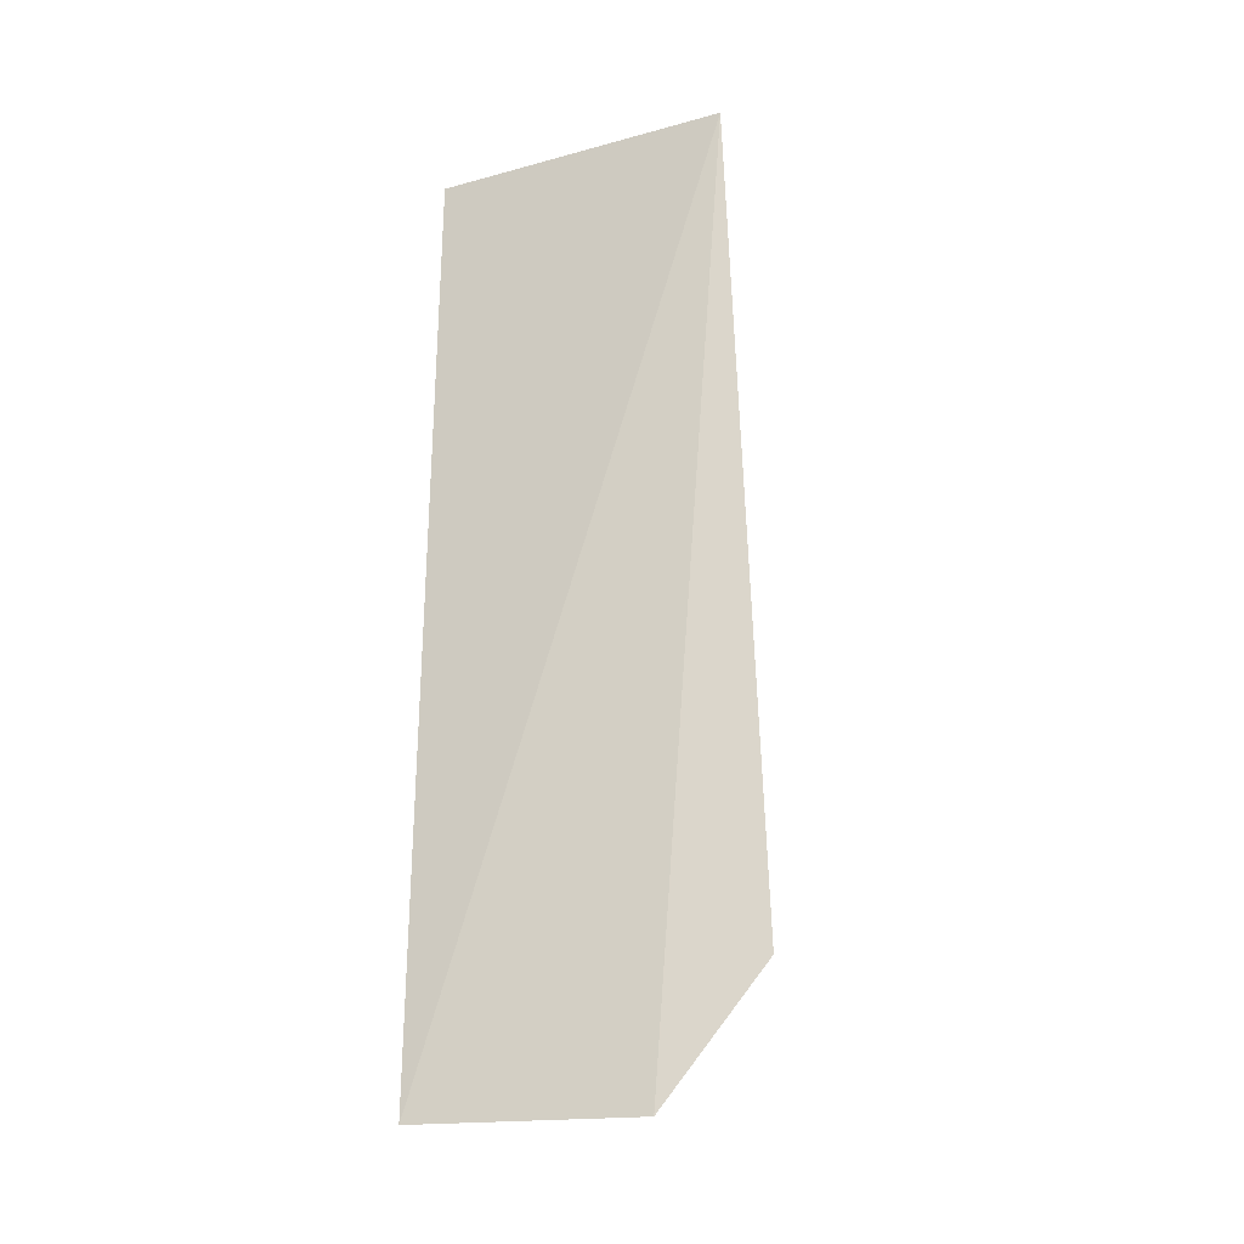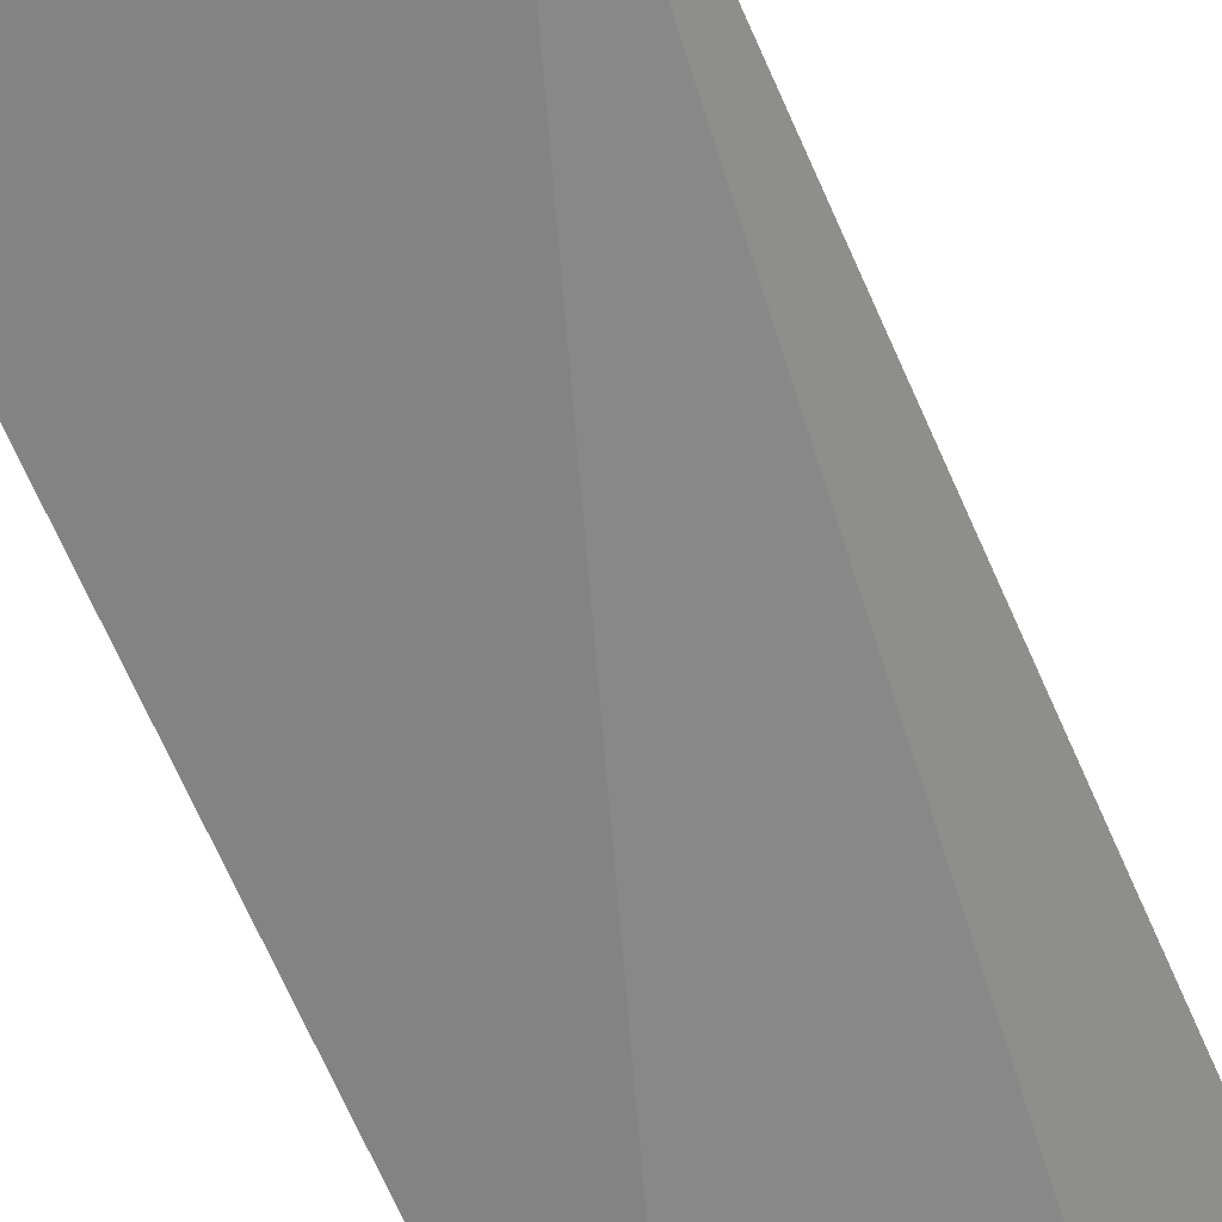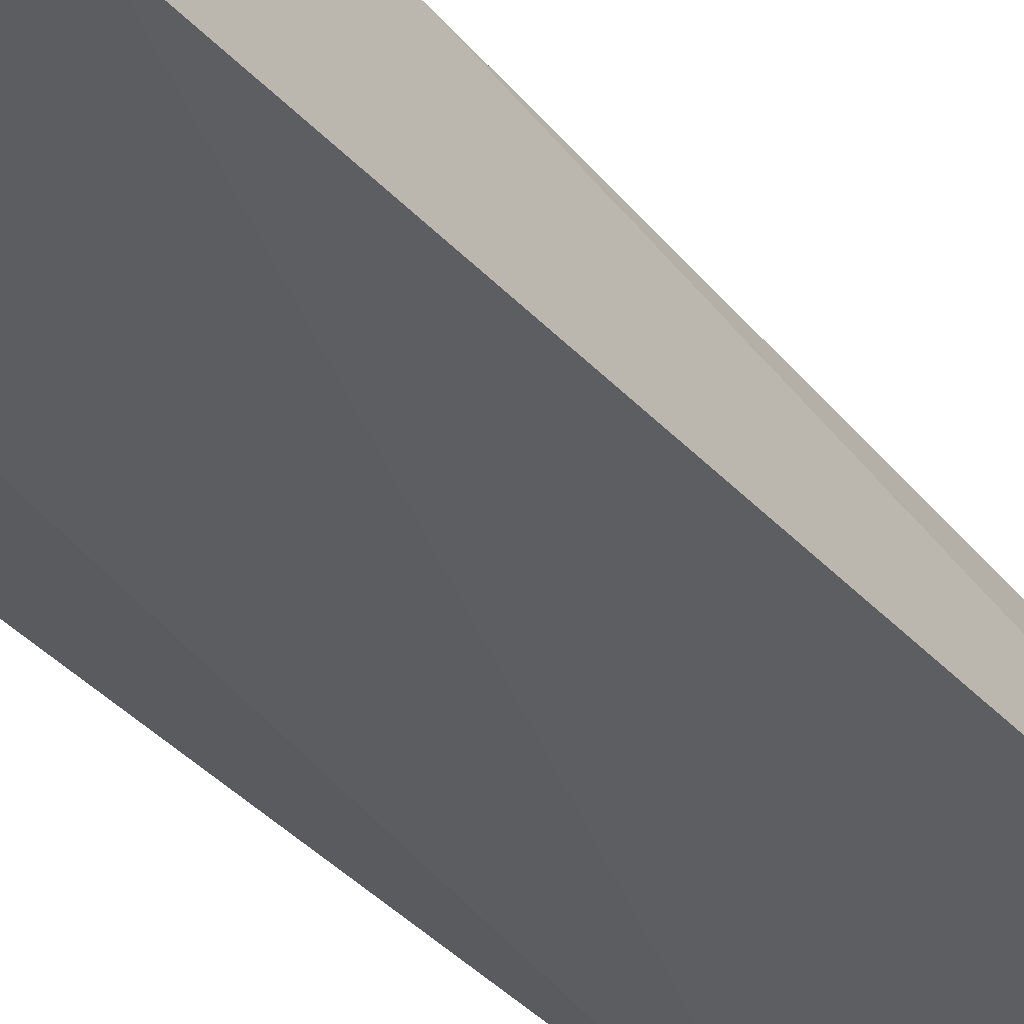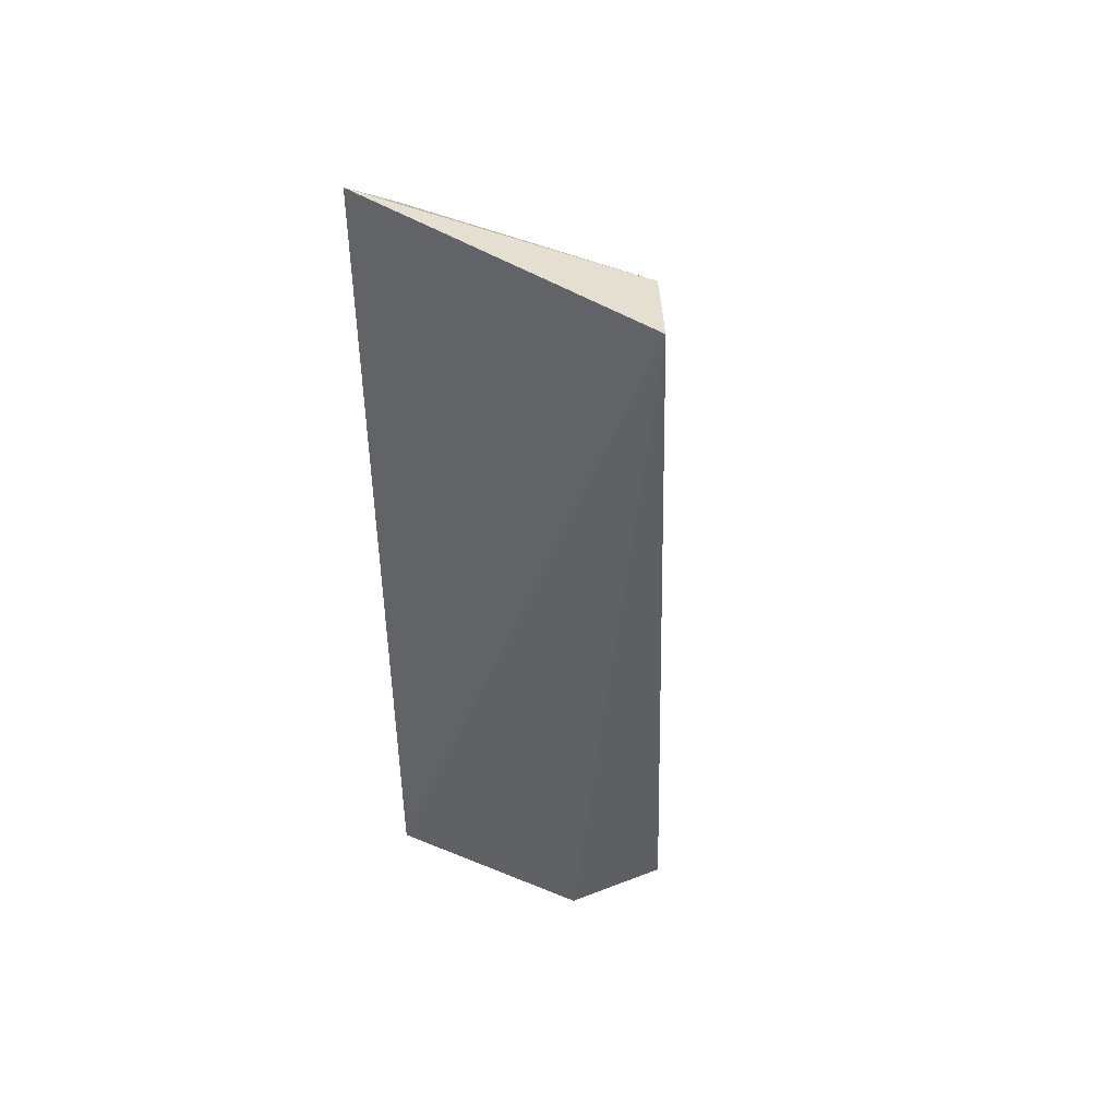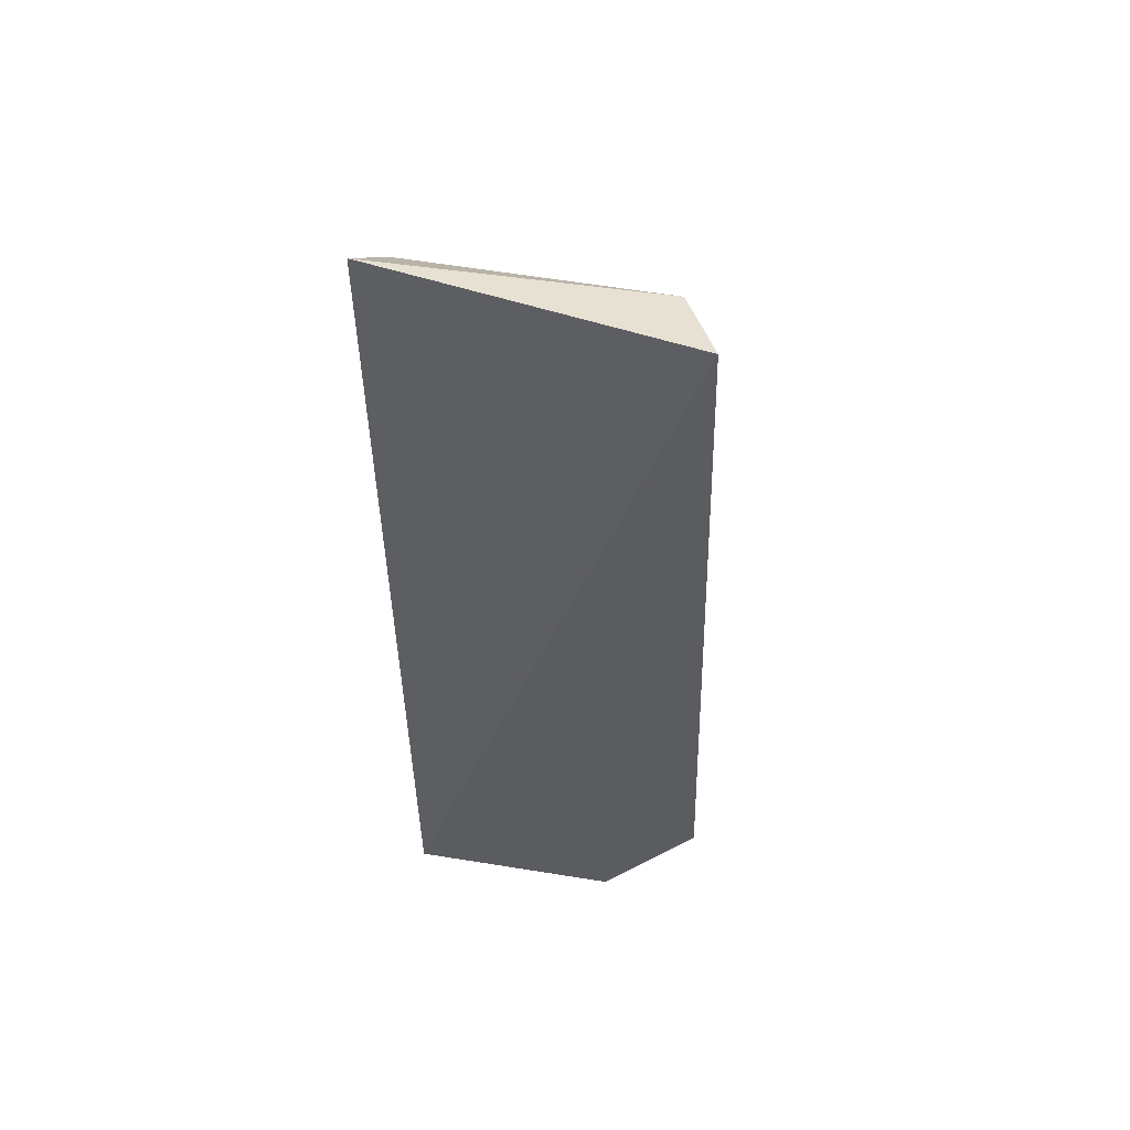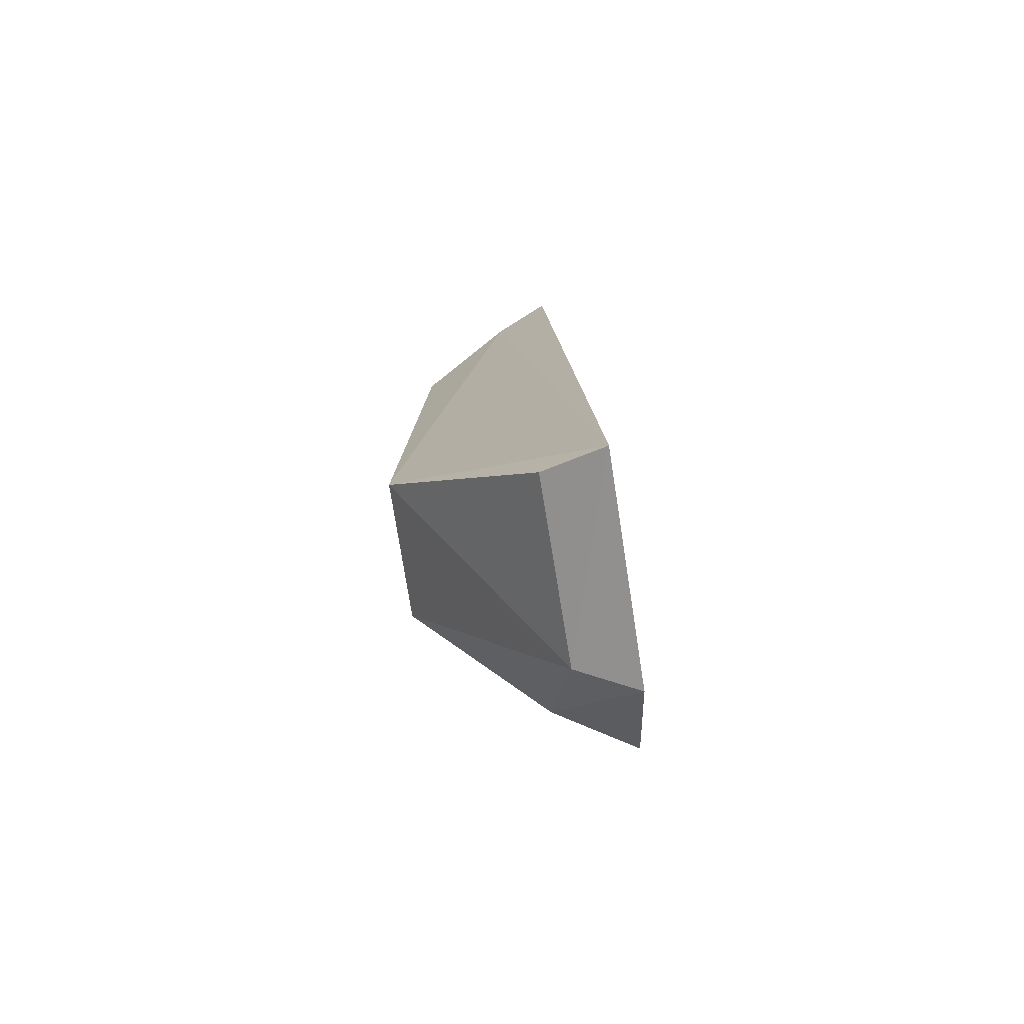
<metadata>
{"format":"obj","ext":"obj","renderer":"f3d","projection":"perspective","resolution":1024,"background":"white","views":[{"elev":-26.2,"azim":-158.5,"up":"+Y"},{"elev":-62.0,"azim":-158.4,"up":"+Z"},{"elev":-38.1,"azim":34.9,"up":"+Z"},{"elev":50.7,"azim":-155.2,"up":"+Y"},{"elev":54.8,"azim":-169.5,"up":"+Y"},{"elev":-77.0,"azim":100.8,"up":"+Y"}]}
</metadata>
<code>
v -0.04085 0.6337 0.2268
v -0.03928 0.6019 0.2189
v -0.03866 0.641 0.2205
v -0.0511 0.6403 0.2192
v -0.04708 0.6131 0.228
v -0.04959 0.6395 0.2222
v -0.0414 0.6128 0.2278
v -0.05203 0.6064 0.2198
v -0.03935 0.6387 0.223
v -0.04773 0.6334 0.227
v -0.0473 0.603 0.2217
v -0.04808 0.6015 0.2193
v -0.05027 0.6074 0.2229
v -0.04008 0.6034 0.2215
f 3 2 4
f 6 3 4
f 7 1 5
f 9 6 1
f 9 3 6
f 9 1 7
f 9 7 2
f 9 2 3
f 10 5 1
f 10 1 6
f 10 6 4
f 10 4 8
f 11 7 5
f 12 8 4
f 12 4 2
f 12 2 11
f 13 10 8
f 13 5 10
f 13 11 5
f 13 12 11
f 13 8 12
f 14 11 2
f 14 2 7
f 14 7 11

</code>
